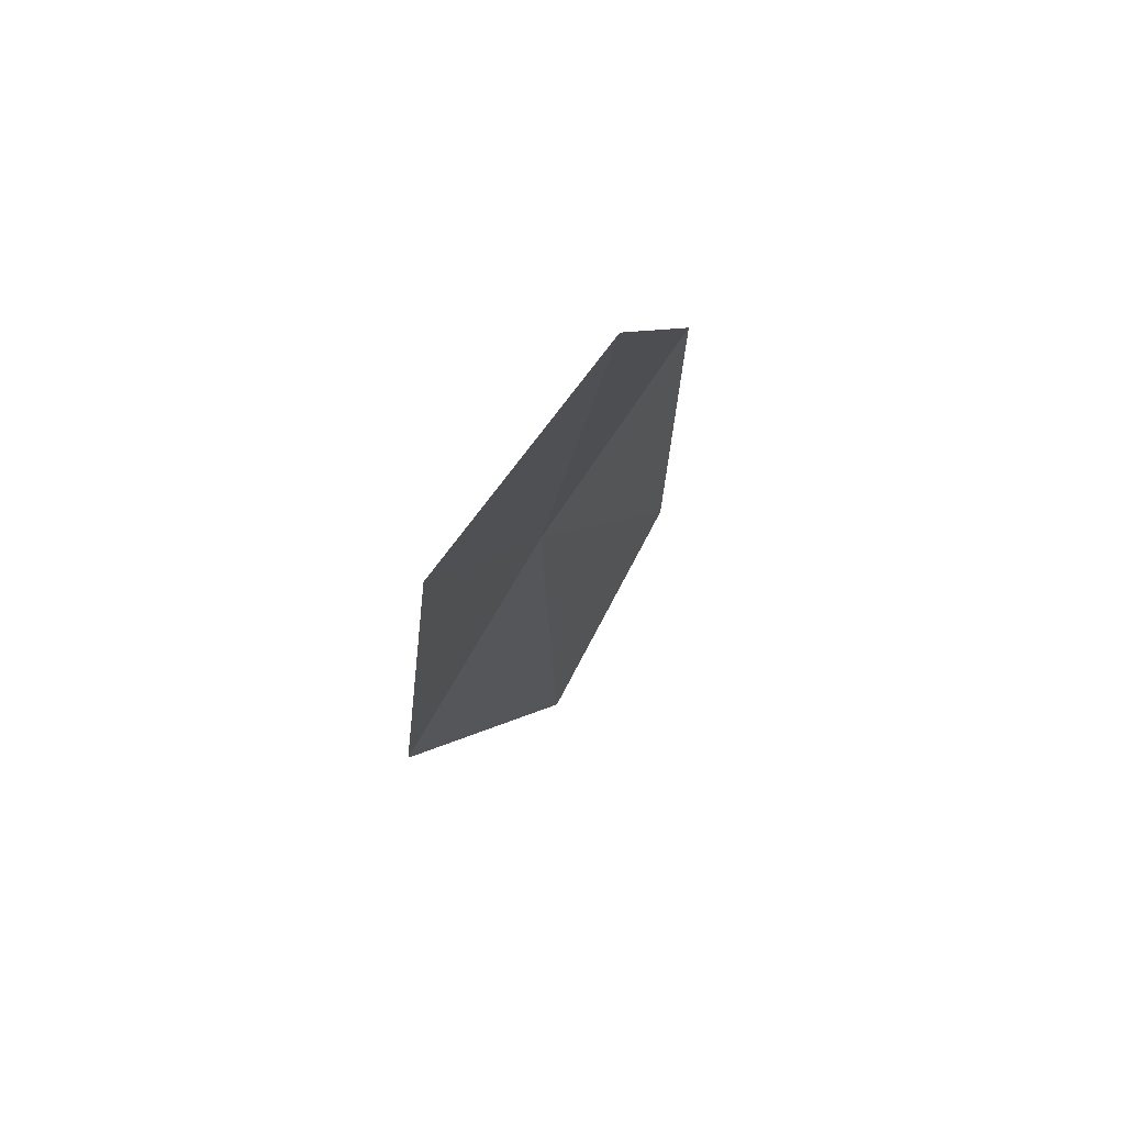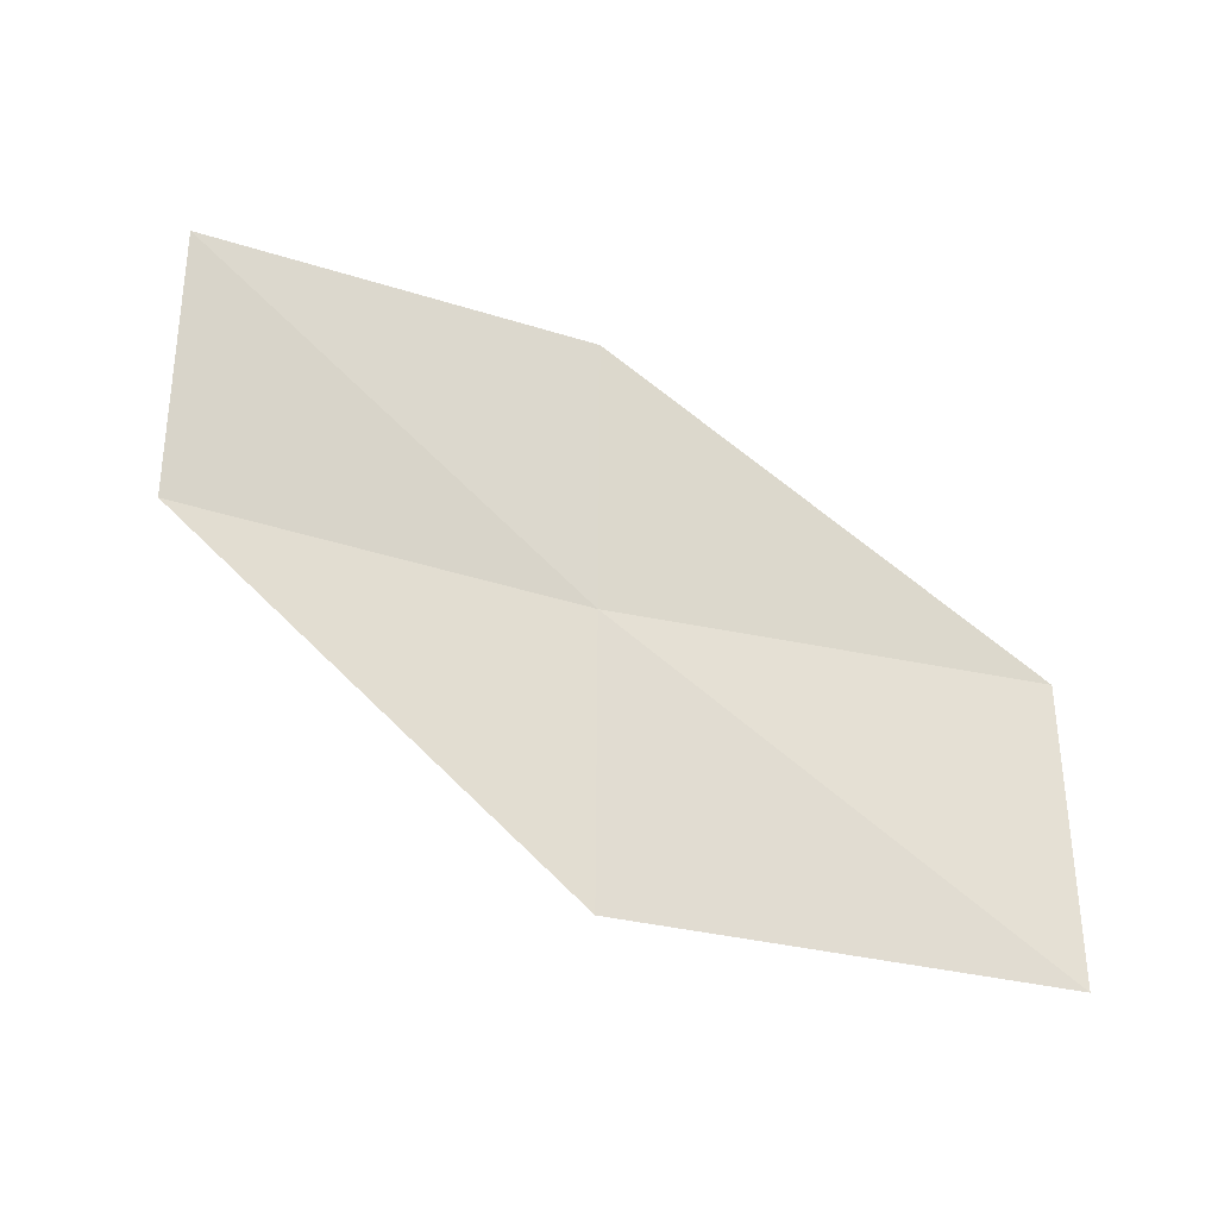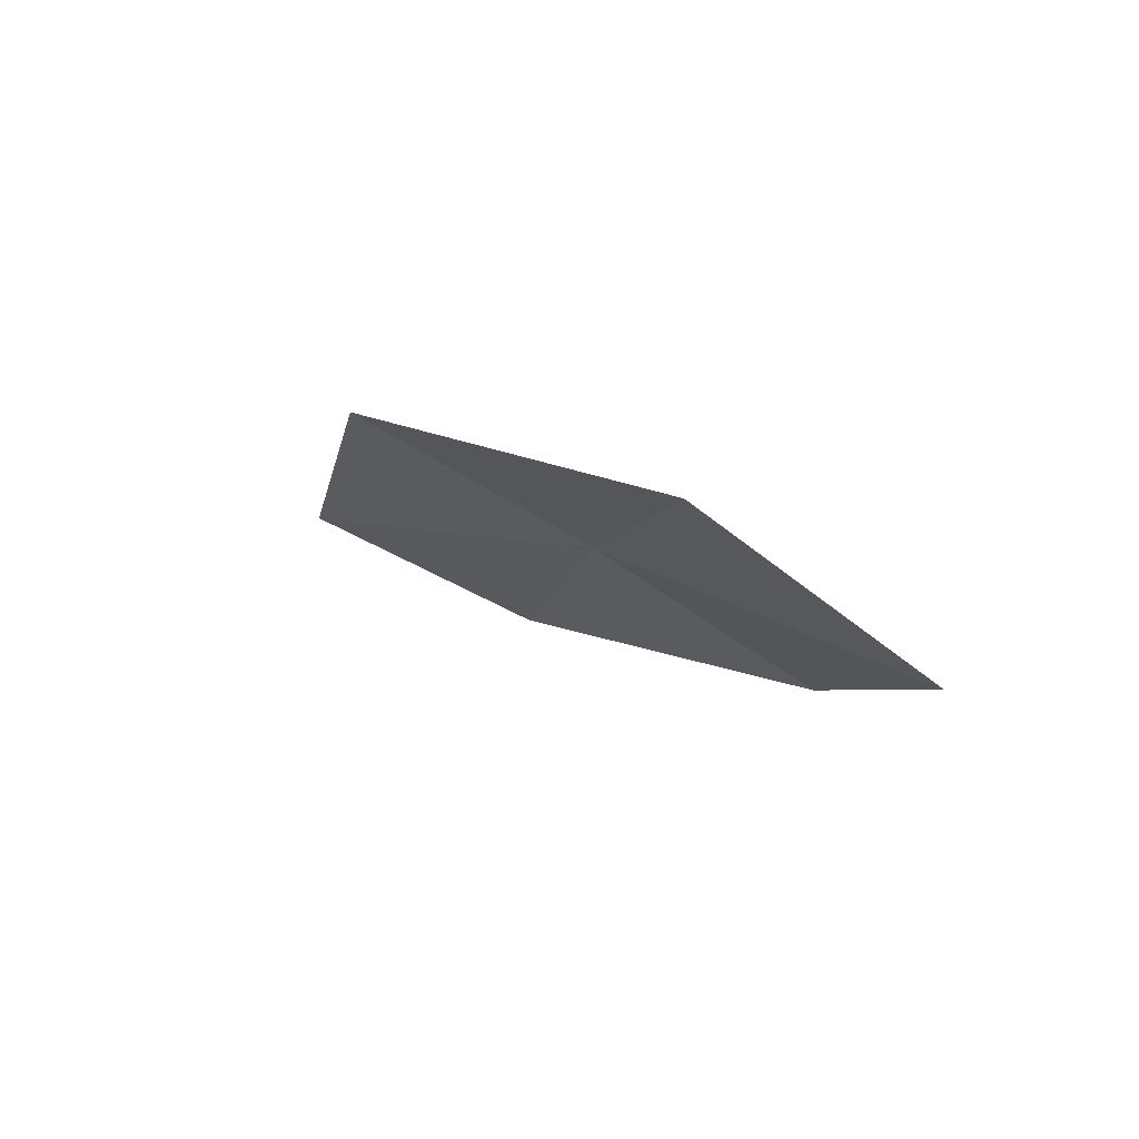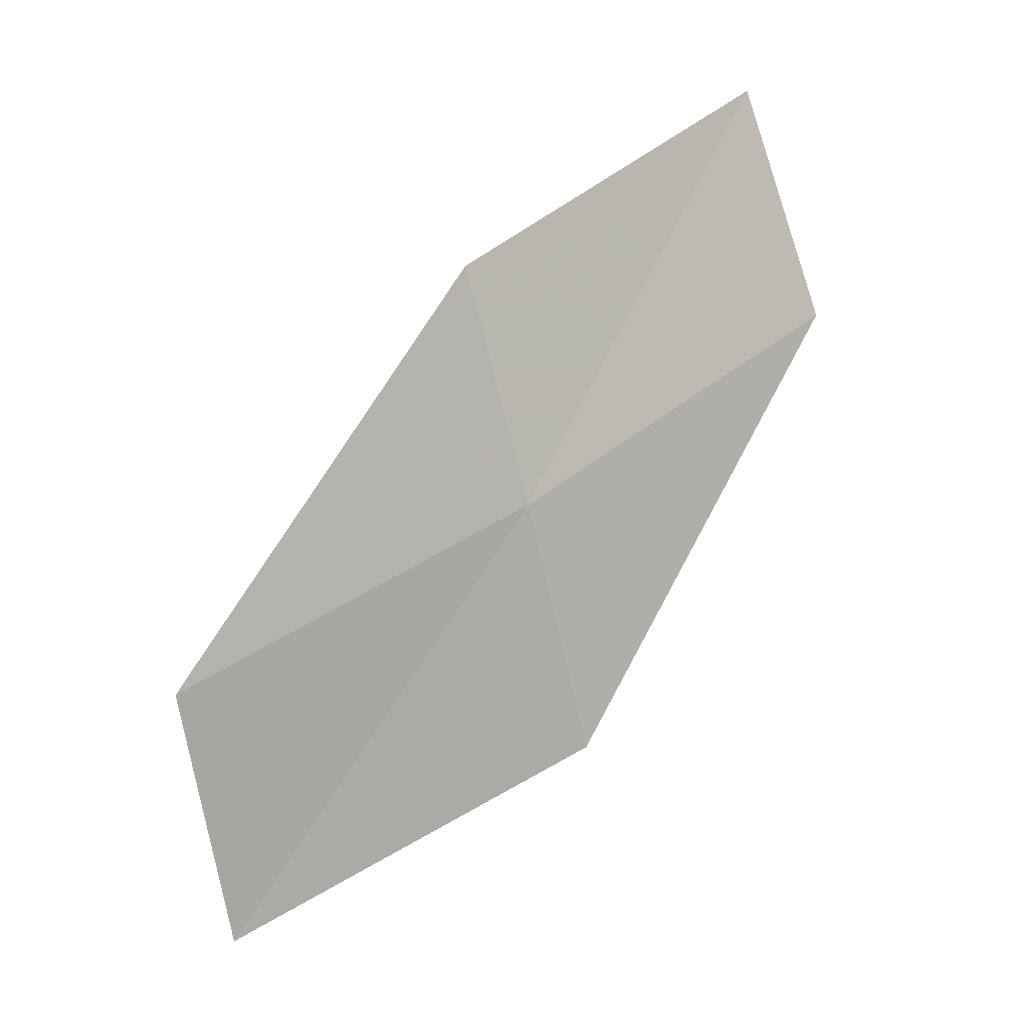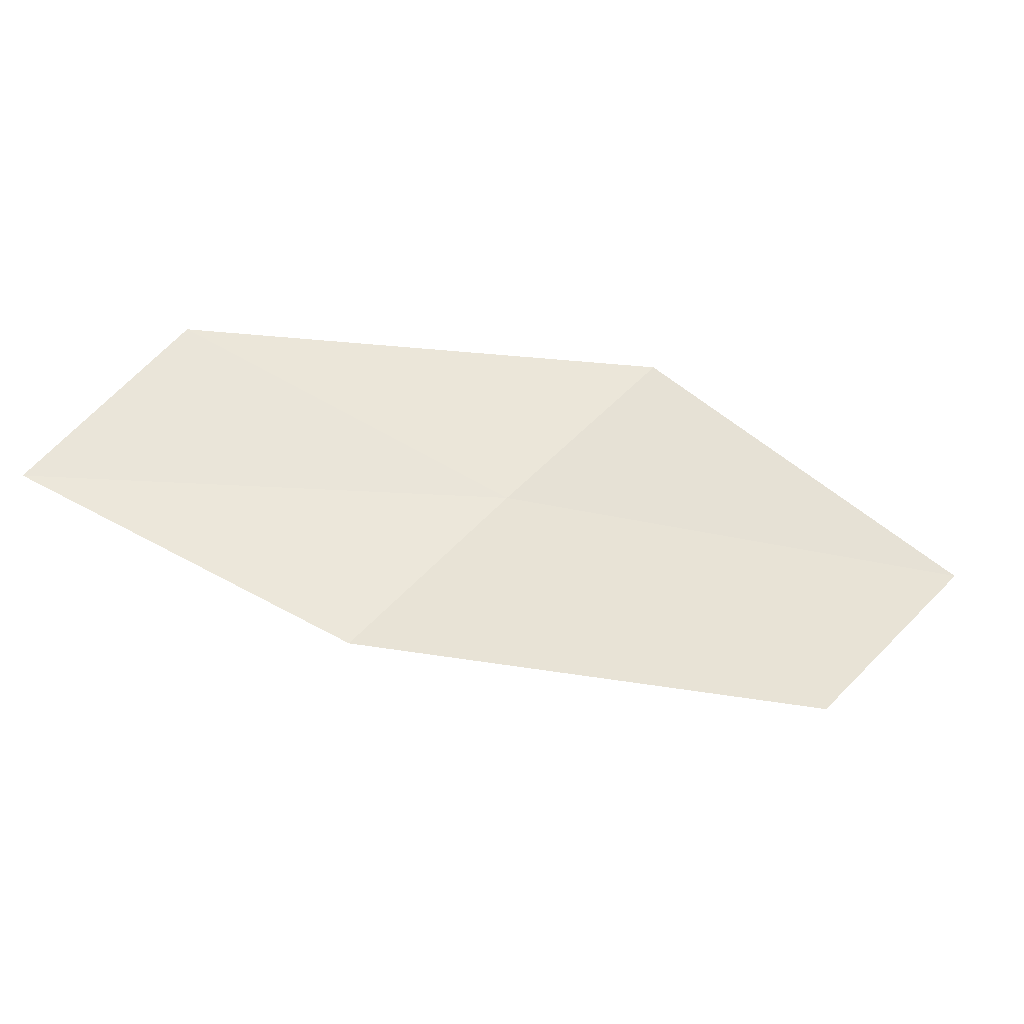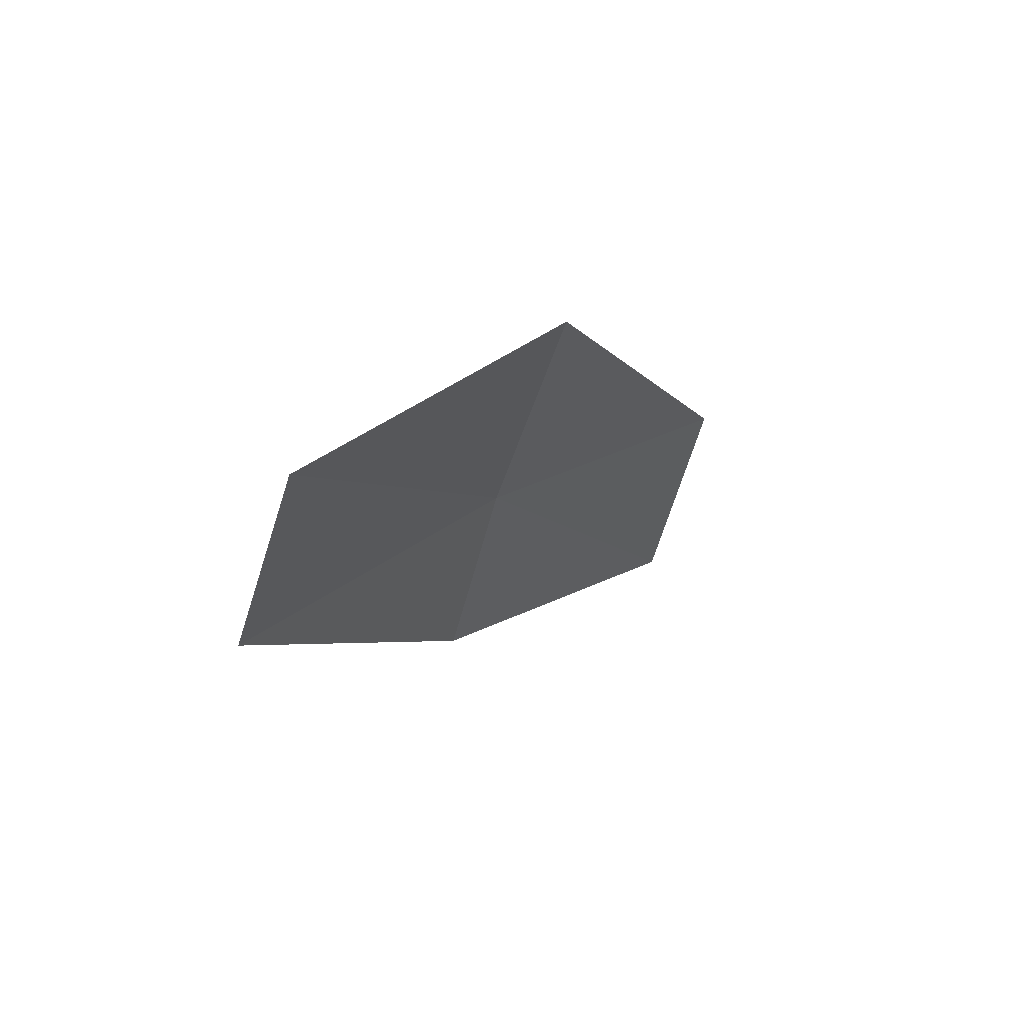
<metadata>
{"format":"obj","ext":"obj","renderer":"f3d","projection":"perspective","resolution":1024,"background":"white","views":[{"elev":12.7,"azim":-103.0,"up":"+Z"},{"elev":-52.6,"azim":-38.2,"up":"+Z"},{"elev":20.6,"azim":-93.1,"up":"+Y"},{"elev":46.3,"azim":117.1,"up":"+Z"},{"elev":11.9,"azim":21.4,"up":"+Y"},{"elev":-14.8,"azim":143.0,"up":"+Y"}]}
</metadata>
<code>
v 13.11 17.01 16.62
v 14.97 15.86 16.34
v 15.46 16.39 15.02
v 13.59 17.64 15.34
v 12.63 16.38 17.74
v 11.17 17.94 16.88
v 10.72 17.22 17.96
f 1 3 2
f 1 4 3
f 1 2 5
f 1 6 4
f 1 5 7
f 1 7 6

</code>
